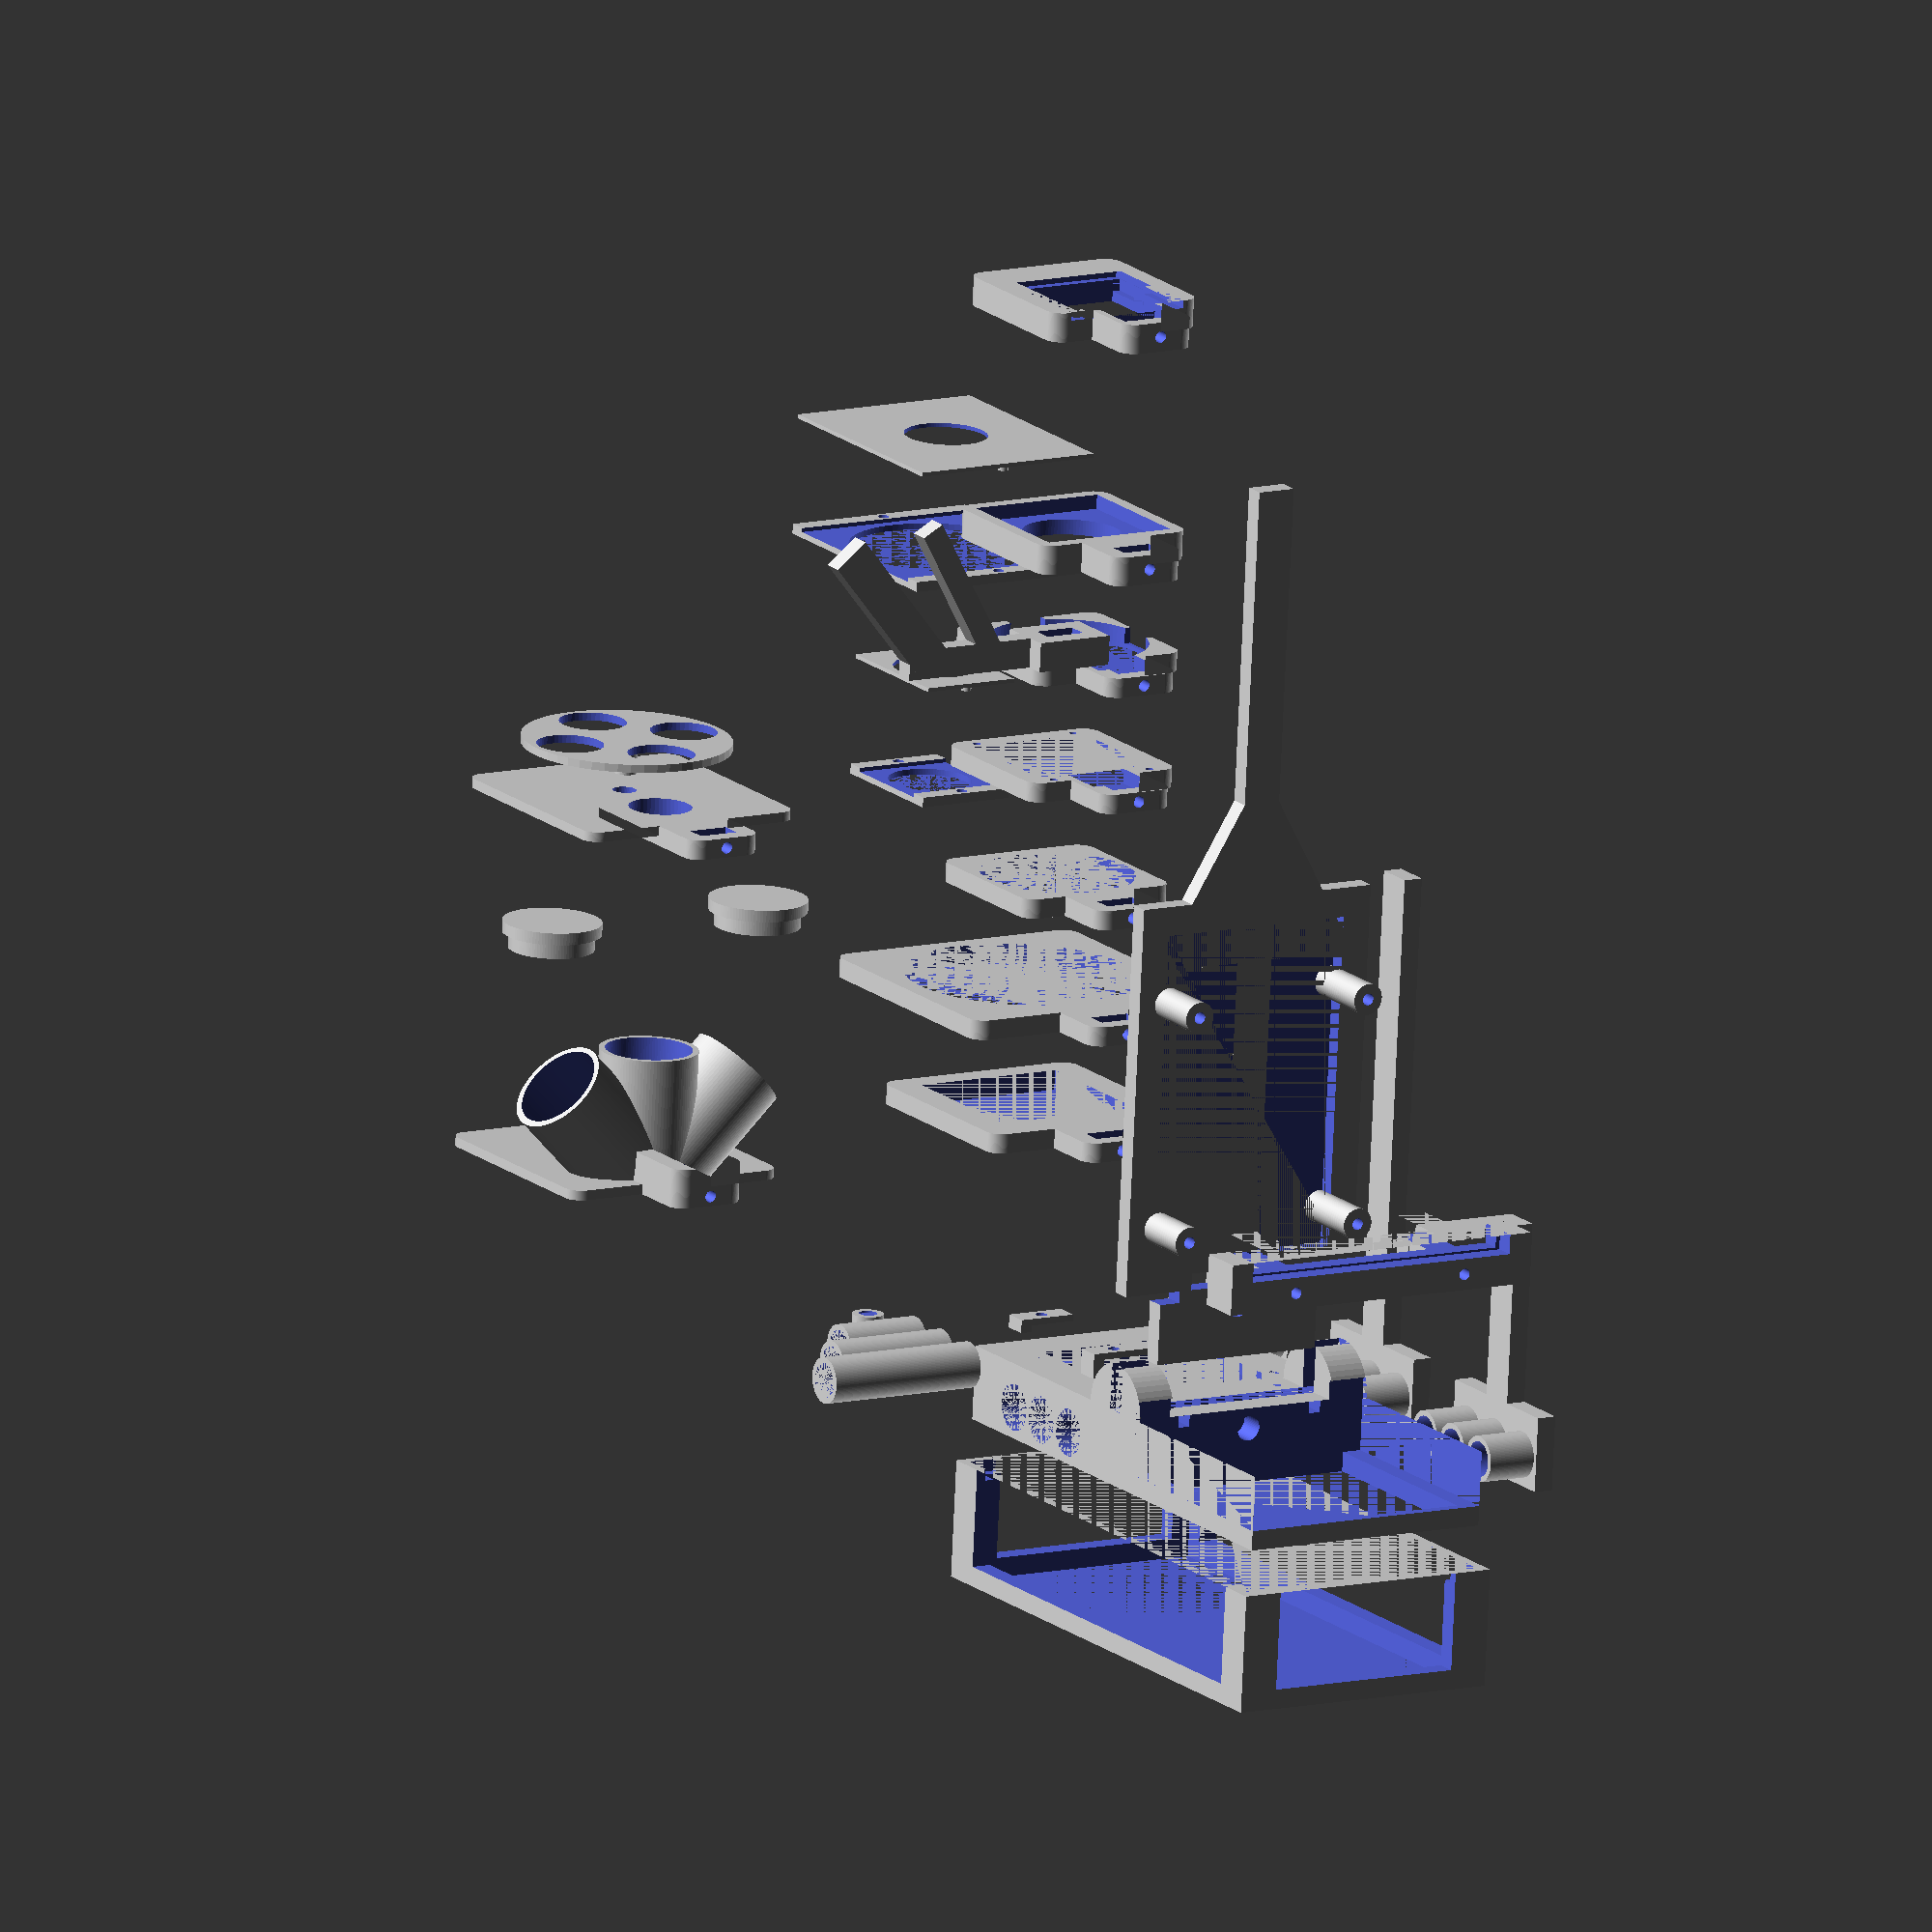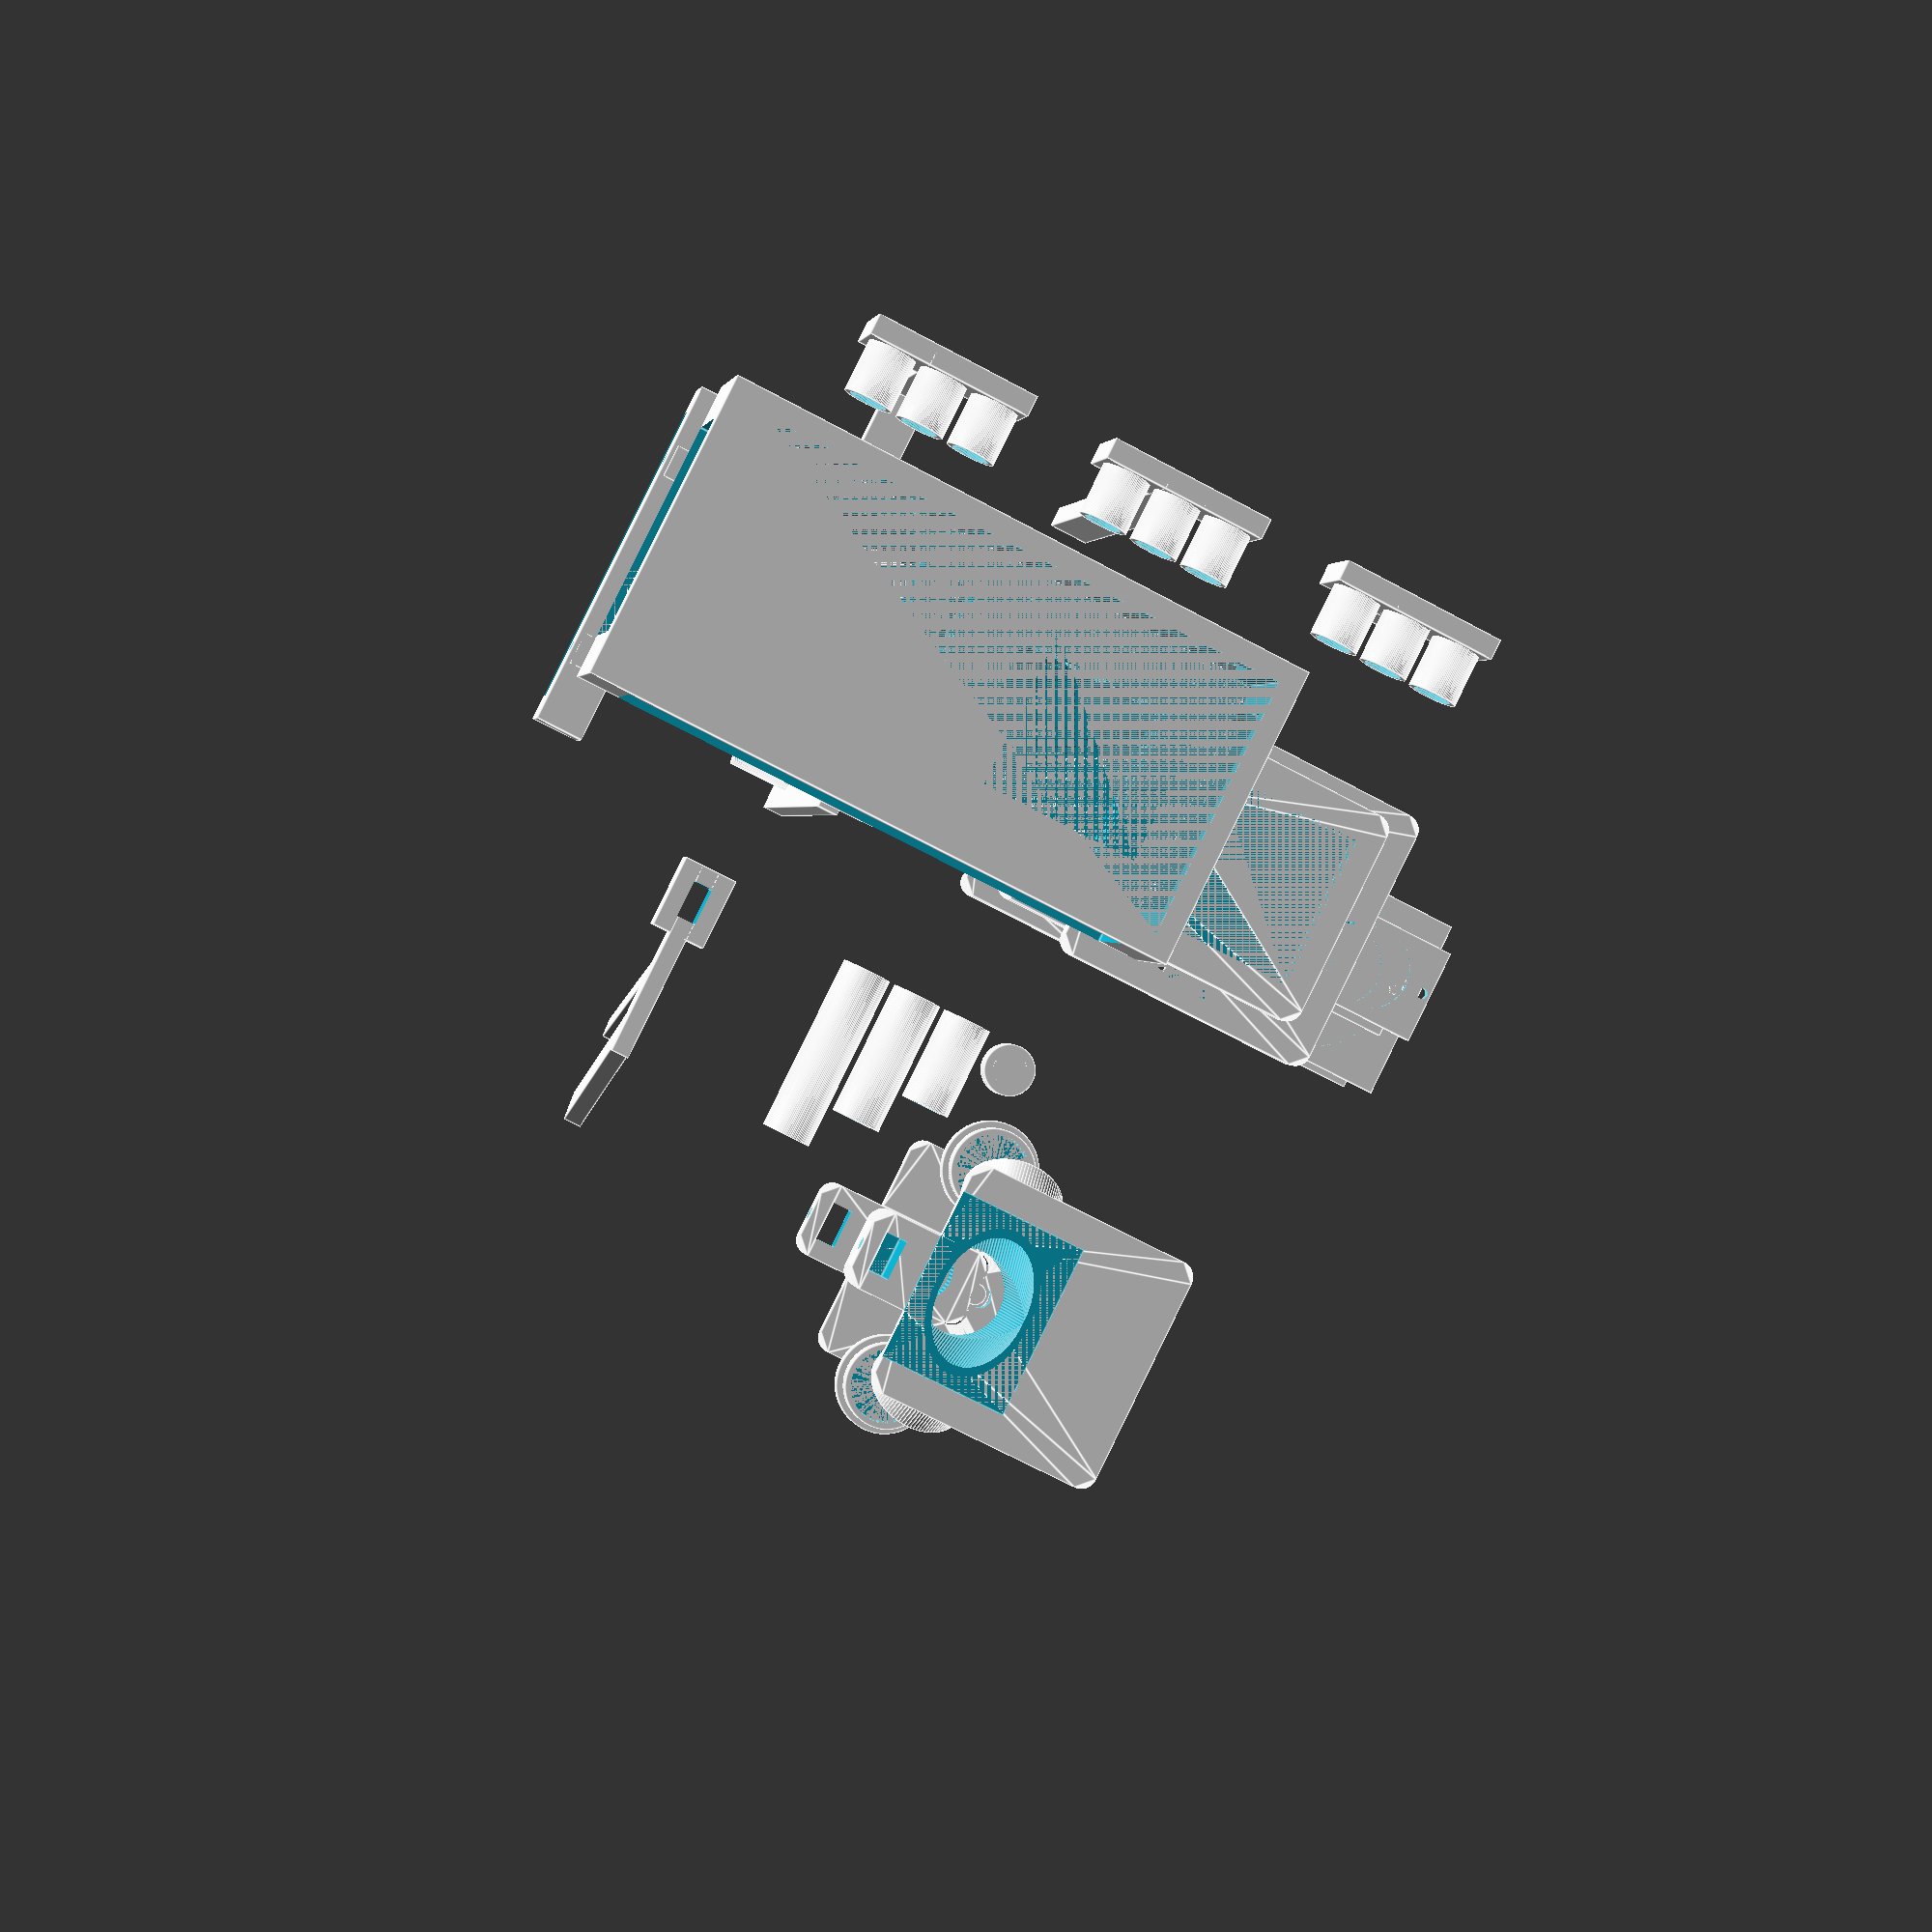
<openscad>
/////////////////////////////////////////////////////////////////////////////////
/// FlyPi v0.97; 2015 05 27 ///
/// Collaboration Tom Baden, Lucia Prieto Godino and Andre Maia Chagas
/// 3D model by Tom Baden (thingyverse ID: tbaden) ///
/// thomas.baden@uni-tuebingen.de ///
/// tombaden.wordpress.com ///
/// Modified FlyPi_v29 by Ian Cavén 2017-10-24 for selectable assembly layout and other improvements 
/////////////////////////////////////////////////////////////////////////////////
//// SWITCHES //////////
PartA = 	1; // Base
PartA1 =	1; // Base clamps
PartA2 = 	1; // Feet
PartB =     1; // Wall
PartB3 =	1; // PCB mount

// Only the next two lines need to be set to control whether and which of the camera mounts are shown
show_camera_mount = 1;  
use_servo_focus = false;     // Set to true for PartC1 otherwise false for PartC
PartC = 	show_camera_mount && !use_servo_focus ? 1 : 0; // Cam Mount
PartC1 = 	show_camera_mount && use_servo_focus ? 1 : 0; // Cam Mount Servo - only use PartC or PartC1

PartC2_1 = 	1; // Cam Mount Cogwheel 1 - will only be made if use_servo_focus is true
PartC2_2 = 	1; // Cam Mount Cogwheel 2 - will only be made if use_servo_focus is true
PartD = 	1; // High Power LED mount
PartE =     1; // angled mounting stick
PartF1 = 	1; // straight mounting stick, long
PartF2 = 	1; // straight mounting stick, short
PartF3 = 	1; // straight mounting stick, long 90°
PartG = 	1; // thumbscrew & manipulator links
PartH = 	1; // AdaFruit 8x8 LED Matrix mount
PartI = 	1; // Adafruit 12 LED Ring mount
PartJ1 = 	1; // Mini Petri dish mount
PartJ2 = 	1; // Midi Petri dish mount
PartK = 	1; // Diffusor mount
PartL1 = 	1; // microscope slide chamber small
PartL2= 	1; // microscope slide chamber big
PartM = 	1; // Fluorescence Excitation light mount
PartN = 	1; // Fluorescence Exitaton tube plug
PartO = 	1; // Fluorescence Emission mount and wheel

/////////////////////////////////////////////////////////////////////////////////
///// KEY VARIABLES ////////////////////////////////////////////
/////////////////////////////////////////////////////////////////////////////////

// Set the assembly_location variable to one of the following two values to move the parts 
// to their location in the exploded view or their location when printing all parts
EXPLODED_VIEW = 0;
PRINTABLE_LAYOUT = 1;
assembly_location = EXPLODED_VIEW;
max_print_bounds = [285, 150, 155];  // X, Y, Z: the maximum bounding box supported by the printer
printing_batch_number = 2;  // Either 0, 1 or 2
connect_parts = (assembly_location == PRINTABLE_LAYOUT);   // Connect parts with bridges when printing a batch as a single part

// Make a layout guide for the maximum print bounding box
CHECKING_LAYOUT = false;
if (CHECKING_LAYOUT && assembly_location == PRINTABLE_LAYOUT)
{
    difference() {
        cube([max_print_bounds[0]+1, max_print_bounds[1]+1, 1], center=true); 
        cube([max_print_bounds[0], max_print_bounds[1], 1], center=true);
    }
}

sep = 30; // How far apart do pieces "float" in the model
MINIMUM_PRINT_LAYOUT_SEPARATION = 5;       // Minimum distance between parts for the print layout
MINIMUM_WIRE_SIZE = 2;  // Depends on the printer and the material
Walls = 5; // Global thickness of all walls
Tol = 0.15; // Global gap between all parts that need to slide
corner_radius = 4; // Round corner radius

// Base and mainwall details
T_cableZ = 4; // Module A, height of thermistor cable slid
T_cableY = 12; // Module A,width of thermistor cable slid
T_cable_offset = 8; // Module A, lateral displacement of thermistor cable slid
MarkerLED_R = 3+Tol; // Module A, radius of RGB LED hole in base
MarkerLED_Z = 2; // Module A, depth beneath surface
MarkerLED_XY = 4; // Module A, viewhole size
Sidestand = 70; // Module A, extension in X dimension at the back of the base
Sidestand_thickness = Walls; // Module A, thickness of extension at back of base
Borders = 15; // Module B, thickness of borders on the back (saves plastic)
Walls_thinning = 4; // Module B, how much thinner than "Walls" is thin part (saves plastic)

//Peltier dimensions
P_XY = 40+1; // Size of the Peltier
P_Z = 3; // Thickness of the Peltier
P_border = 12; // Extension in X dimension of base next to Peltier
P_ridge = 2; // below Peltier, width of ridge
P_cable = 3; // thickness of Peltier cable slid

//Raspberry Pi type (mounting parameters)
RPi_Width = 56+Walls*2; // Dimensions of the RPi 2 (below also for RPi 2)
RPi_groundZ = 17; // 65; for RPi B (not RPi B+)
RPi_holedist_Y = 49/2; // 15.5; // for RPi B (not RPi B+)
RPi_holedist_Yb = 49/2; //-10; // for RPi B (not RPi B+)
RPi_holedist_Z = 58; //54.5; // for RPi B (not RPi B+)
Tube_wall = 1.5;
S_hole_R = 1.5;
S_mount_R = 4;
Mount_h = 19; // RPi2 mount

// RPi Camera Type
Cam_X = 32.2;//24 for "classic RPi Cam. i.e the one without the adjustable focus lens";
Cam_Y = 32.2;//25 for "classic RPi Cam";
Cam_X_offset = 0;// 2.5 for "classic RPi Cam";
C_Z = 2; // thickness of camera mount
C_Z2 = 5; // thickness of camera mount walls
C_ridge = 2; // width of ridge for camera mount
Cam_Zfloat = 200; // Module B, max height 
CamGroove_X = 12;
CamGroove_Y = 16.1;
CamGroove2_Y = 24;

OPTICAL_AXIS_OFFSET_X = Cam_X/2+P_border-Walls;
PELTIER_AXIS_OFFSET_X = P_XY/2+P_border-Walls;

// Default number of faces 
$fn=100;

/////////////////////////////////////////////////////////////////////////////////
/// Utility function to create a arched wire bridge between two points to be 
/// for printing mutliple parts in a single assembly
/////////////////////////////////////////////////////////////////////////////////
module arch_bridge(bridge_radius, arch_scale=1)
{
    min_wire_width = MINIMUM_WIRE_SIZE; // This value is dependent on the printer and the material used
    scale([1, 1, arch_scale])
    rotate([0, -90, 0])
    intersection() 
    {
        linear_extrude(height = min_wire_width) {
            difference() {
               circle(r=bridge_radius);
               circle(r=bridge_radius-min_wire_width /2);
             }
         }
         translate([bridge_radius, 0, min_wire_width]) cube([bridge_radius*2, bridge_radius*2, min_wire_width*2], center=true);
     }
 }
 
/////////////////////////////////////////////////////////////////////////////////
/// MODULE A - base   //////////////////////////////////////////
/////////////////////////////////////////////////////////////////////////////////

A_Base_X = (PELTIER_AXIS_OFFSET_X + Walls)*2 + Sidestand;
A_Base_Y = RPi_Width;
A_Base_Z = 19;
A_Wall_X = Walls;
A_Wall_Y = A_Base_Y;
A_Wall_Y_long = 10;
A_Wall_Z = RPi_groundZ+RPi_holedist_Z+25;
A_Wall_Z_long = Cam_Zfloat+Walls;
A_extramount_Z = 100;
Stabiliser_R = 12;
Airhole_R = 6;
Airhole_spacing = 13;
Airhole_center_Z = -A_Base_Z/2-P_Z/2;  // The height at which the airhole is centered w.r.t. the inside thickness
A1_screw_R = 1.5;
A1_offset = 3;
PartA_batch = 0;    // The printing batch that PartA belongs to
PartA_locations = [[0,0,0], [0, A_Base_X/4, A_Base_Z]];
PartA_rotations = [[0,0,0], [0, 0, 90]];

module A(){
	translate([-A_Base_X/2+P_XY/2+P_border,0,-A_Base_Z/2]){cube([A_Base_X,A_Base_Y,A_Base_Z], center = true );} // BASE
	translate([-P_XY/2-P_border-Walls/2,A_Base_Y/2-Walls+Tol/2,0]){rotate ([90,0,0]) {cylinder($fn = 50, r = Stabiliser_R, h = Walls*2-Tol, center = true );}} // Support1	
	translate([-P_XY/2-P_border-Walls/2,-A_Base_Y/2+Walls-Tol/2,0]){rotate ([90,0,0]) {cylinder($fn = 50, r = Stabiliser_R, h = Walls*2-Tol, center = true );}} // Support2	
}
module A_sub(){
	translate([0,0,-P_Z/2]){cube([P_XY+2*Tol,P_XY+2*Tol,P_Z], center = true );} // Peltier groove
	translate([-A_Base_Y/4,(P_XY+2*Tol)/2-(P_cable+2*Tol)/2,-P_Z/2]){cube([A_Base_Y,P_cable+2*Tol,P_Z], center = true );} // Peltier cable1
	translate([-A_Base_Y/4,-(P_XY+2*Tol)/2+(P_cable+2*Tol)/2,-P_Z/2]){cube([A_Base_Y,P_cable+2*Tol,P_Z], center = true );} // Peltier cable2
	translate([-A_Base_Y/2,0,-MarkerLED_R-MarkerLED_Z]){rotate ([0,90,0]) {cylinder($fn = 50, r = MarkerLED_R, h = A_Base_Y, center = true );}} // MarkerLed HOLE
	translate([-P_XY/2-MarkerLED_XY,0,-MarkerLED_Z]){cube([MarkerLED_XY,MarkerLED_XY,2*MarkerLED_Z], center = true );} // MarkerLed opening
	translate([0,0,-A_Base_Z/2]){cube([P_XY-P_ridge*2,P_XY-P_ridge*2,A_Base_Z], center = true );} // Peltier below
	translate([-A_Base_X/2-Walls,0,-A_Base_Z/2]){cube([Sidestand-Walls*3,A_Base_Y-Walls*2,A_Base_Z], center = true );} // Sidestand Hole
	translate([-A_Base_X/2-Walls/2-Walls,0,-A_Base_Z/2+Sidestand_thickness]){cube([Sidestand-Walls*2,A_Base_Y,A_Base_Z], center = true );} // Sidestand Hole shallow
	translate([-P_XY/2-P_border-Walls/2,0,-A_Base_Z/2]){cube([Walls+Tol*2,A_Base_Y-Walls*4,A_Base_Z], center = true );} // Wall_linkhole
	translate([-P_XY/2-P_border-A_Wall_X/2,0,A_Wall_Z/2]){cube([A_Wall_X+Tol*2,A_Wall_Y,A_Wall_Z], center = true );} // Sidestand_slot
	translate([Airhole_spacing,0,Airhole_center_Z]){rotate ([90,90,0]) {cylinder(r = Airhole_R, h = A_Base_Y, center = true );}} // Air holes
	translate([0,0,Airhole_center_Z]){rotate ([90,90,0]) {cylinder(r = Airhole_R, h = A_Base_Y, center = true );}} // Air holes
	translate([-Airhole_spacing,0,Airhole_center_Z]){rotate ([90,90,0]) {cylinder(r = Airhole_R, h = A_Base_Y, center = true );}} // Air holes
	translate([+A_Base_Y/2,0,Airhole_center_Z]){rotate ([0,90,0]) {cylinder(r = Airhole_R, h = A_Base_Y, center = true );}} // Air holes
	translate([0,-Airhole_spacing,Airhole_center_Z]){rotate ([0,90,0]) {cylinder(r = Airhole_R, h = A_Base_Y, center = true );}} // Air holes
	translate([0,Airhole_spacing,Airhole_center_Z]){rotate ([0,90,0]) {cylinder(r = Airhole_R, h = A_Base_Y, center = true );}} // Air holes
	translate([-(P_XY/2-A1_offset),P_XY/2+A1_offset,-Walls]){rotate ([0,0,0]) {cylinder($fn=20, r = A1_screw_R, h = Walls*2, center = true );}} // screwhole
	translate([-(P_XY/2-A1_offset),-(P_XY/2+A1_offset),-Walls]){rotate ([0,0,0]) {cylinder($fn=20,r = A1_screw_R, h = Walls*2, center = true );}} // screwhole
	translate([(P_XY/2-A1_offset),P_XY/2+A1_offset,-Walls]){rotate ([0,0,0]) {cylinder($fn=20,r = A1_screw_R, h = Walls*2, center = true );}} // screwhole
	translate([(P_XY/2-A1_offset),-(P_XY/2+A1_offset),-Walls]){rotate ([0,0,0]) {cylinder($fn=20,r = A1_screw_R, h = Walls*2, center = true );}} // screwhole
}
show_PartA = PartA==1 && (printing_batch_number == PartA_batch || assembly_location == EXPLODED_VIEW);
if (show_PartA) {translate(PartA_locations[assembly_location]) rotate(PartA_rotations[assembly_location]) difference(){A();A_sub();}}

/////////////////////////////////////////////////////////////////////////////////
//// MODULE A1 - thermistor /Peltier clamps /////
/////////////////////////////////////////////////////////////////////////////////

module clamp()
{
    difference()
    {
        union(){
            cube([A1_offset*2,A1_offset*5,Walls/3], center = true );
            translate([0,A1_offset*2,-Walls/3]){cube([A1_offset*2,A1_offset,Walls/3], center = true );} // clamp
        }
        cylinder($fn=20,r = A1_screw_R, h = Walls/2, center = true ); // screwhole
    }
   
}

// The thermistor clamp has a larger foot
module thermistor_clamp()
{
    difference()
    {
        union(){
            translate([0, -3*A1_offset/4, 0]) cube([A1_offset*2,A1_offset*6.5,Walls/3], center = true );
            translate([0,A1_offset*2, 7-Walls*2]){cube([A1_offset*2,A1_offset,5], center = true );} // clamp
        }
        cylinder($fn=20,r = A1_screw_R, h = Walls/2, center = true ); // screwhole
    }
   
}

clamp1_locations = [[P_XY/2-A1_offset,P_XY/2+A1_offset,Walls*2], [-A_Base_X+10,PartA_locations[1][1]+P_XY/2-A1_offset-Walls,Walls/6]];
clamp2_locations = [[-(P_XY/2-A1_offset),P_XY/2+A1_offset,Walls*2], [-A_Base_X+10,PartA_locations[1][1]+P_XY/2-2*(A1_offset+Walls),Walls/6]];
clamp3_locations = [[-(P_XY/2-A1_offset),-(P_XY/2+A1_offset),Walls*2], [-A_Base_X+10,PartA_locations[1][1]+P_XY/2-3*(A1_offset+Walls),Walls/6]];
clamp4_locations = [[P_XY/2-A1_offset,-(P_XY/2+A1_offset),Walls*2], [-A_Base_X+10,PartA_locations[1][1]+P_XY/2-4*(A1_offset+Walls),Walls/6]];

clamp1_rotations = [[0,0,0], [0,180,90]];
clamp2_rotations = [[0,0,0], [0,180,90]];
clamp3_rotations = [[0,0,180], [0,180,90]];
clamp4_rotations = [[0,0,180], [0,180,90]];

show_PartA1 = PartA1==1 && (printing_batch_number == PartA_batch || assembly_location == EXPLODED_VIEW);
if (show_PartA1) {
    translate(clamp1_locations[assembly_location]) rotate(clamp1_rotations[assembly_location]) clamp();
    translate(clamp2_locations[assembly_location]) rotate(clamp2_rotations[assembly_location]) thermistor_clamp();
    translate(clamp3_locations[assembly_location]) rotate(clamp3_rotations[assembly_location]) clamp();
    translate(clamp4_locations[assembly_location]) rotate(clamp4_rotations[assembly_location]) clamp();
}

// Add in wire bridges to the nearby parts (note that the location of the bridges is sensitive to the location of the parts being connected)
if (connect_parts && show_PartA1 && show_PartA2)
{
    translate([-Walls*3/2-MINIMUM_WIRE_SIZE*3, -Walls/2-2*(A1_offset+Walls), -Walls/6]) 
    translate(clamp4_locations[assembly_location])  
        cube([MINIMUM_WIRE_SIZE, 6*(A1_offset+Walls)+MINIMUM_WIRE_SIZE, MINIMUM_WIRE_SIZE], center=false);
    
    for (clamp_index = [0, 1, 2, 3]) {
        translate([-Walls*3/2-MINIMUM_WIRE_SIZE*2, clamp_index*(A1_offset+Walls)-Walls/2, -Walls/6]) 
        translate(clamp4_locations[assembly_location])  
            cube([MINIMUM_WIRE_SIZE*3, MINIMUM_WIRE_SIZE, MINIMUM_WIRE_SIZE], center=false);
    }

    translate([-Walls*3/2-MINIMUM_WIRE_SIZE*2, 4*(A1_offset+Walls)-Walls/2, -Walls/6]) 
    translate(clamp4_locations[assembly_location])  
        cube([30, MINIMUM_WIRE_SIZE, MINIMUM_WIRE_SIZE], center=false);

    // Add in the wire bridge to the angled stick as well
    translate([-Walls*3/2-MINIMUM_WIRE_SIZE*2, -2*(A1_offset+Walls)-Walls/2, -Walls/6]) 
    translate(clamp4_locations[assembly_location])  
        cube([6, MINIMUM_WIRE_SIZE, MINIMUM_WIRE_SIZE], center=false);

}

/////////////////////////////////////////////////////////////////////////////////
/// MODULE A2 - basefeet   /////////////////////////////////
/////////////////////////////////////////////////////////////////////////////////

A_Foot_Z = 30;
A_Foot_Groove_Z = 3;
A_Foot_Corners_XY = 10;
PartA2_locations = [[0,0,0], [-A_Base_Y-MINIMUM_PRINT_LAYOUT_SEPARATION, A_Base_X/4, A_Foot_Z+sep]];
PartA2_rotations = [[0,0,0], [0, 0, 90]];


module A2(){
	translate([-A_Base_X/2+P_XY/2+P_border,0,-A_Foot_Z/2-sep]){cube([A_Base_X+Walls,A_Base_Y+Walls,A_Foot_Z], center = true );} // Main foot
	
}
module A2_sub(){
	translate([0,0,-A_Foot_Z/2-sep]){cube([P_XY-P_ridge*2,P_XY-P_ridge*2,A_Foot_Z], center = true );} // Peltier below
	translate([-A_Base_X/2+P_XY/2+P_border,0,-A_Foot_Groove_Z/2-sep]){cube([A_Base_X+Tol,A_Base_Y+Tol,A_Foot_Groove_Z], center = true );} // BASE

	translate([-A_Base_X/2+P_XY/2+P_border,0,-A_Foot_Z/2-sep]){cube([A_Base_X-Walls,A_Base_Y-Walls,A_Foot_Z], center = true );} // Main Hole
	
	translate([-A_Base_X/2+P_XY/2+P_border,0,-A_Foot_Z/2+Walls/2-sep]){cube([A_Base_X-Walls-A_Foot_Corners_XY,A_Base_Y*2,A_Foot_Z-Walls], center = true );} // CornerCut Hole1
	translate([-A_Base_X/2+P_XY/2+P_border,0,-A_Foot_Z/2+Walls/2-sep]){cube([A_Base_X*2,A_Base_Y-Walls-A_Foot_Corners_XY,A_Foot_Z-Walls], center = true );}  // CornerCut Hole2


}
show_PartA2 = PartA2==1 && (printing_batch_number == PartA_batch || assembly_location == EXPLODED_VIEW);
if (show_PartA2) {translate(PartA2_locations[assembly_location]) rotate(PartA2_rotations[assembly_location]) difference(){A2();A2_sub();}}

// Add in wire bridge to the nearby parts (note that the location of the bridges is sensitive to the location of the parts being connected)
if (connect_parts && show_PartA2 && show_PartA)
{
    translate([A_Base_X/4, P_XY/2+P_border-MINIMUM_WIRE_SIZE, -A_Foot_Z-sep]) 
    translate(PartA2_locations[assembly_location])  
        cube([10, MINIMUM_WIRE_SIZE, MINIMUM_WIRE_SIZE], center=false);
}

/////////////////////////////////////////////////////////////////////////////////
///// MODULE B - main wall //////////////////////////////////
/////////////////////////////////////////////////////////////////////////////////

PartB_batch = 1;    // The printing batch that PartB belongs to
PartB_locations = [[-(P_XY/2+P_border), 0, sep], [-A_Wall_Y*1.75-6, A_Wall_Y/2+6, 0]];
PartB_rotations = [[0,0,0], [0,90,0]];

module B(){
	translate([-A_Wall_X/2,0,A_Wall_Z/2]){cube([A_Wall_X,A_Wall_Y,A_Wall_Z], center = true );} // WALL
	translate([-A_Wall_X/2,0,A_Wall_Z_long/2]){cube([A_Wall_X,A_Wall_Y_long,A_Wall_Z_long], center = true );} // WALL_extra
	translate([-A_Wall_X/2,0,0.5-A_Base_Z/2]){cube([Walls,A_Base_Y-Walls*4-Tol*2,A_Base_Z], center = true );} // WALL_link
	translate([-A_Wall_X/2,0,A_Wall_Z-A_Wall_Y/999]){rotate ([0,270,0]) {cylinder($fn = 3, r = A_Wall_Y/2, h = Walls, center = true );}} // WALL_rounding top
}
module B2(){
	translate([1.7*Walls-Mount_h,RPi_holedist_Yb,RPi_groundZ]){rotate ([0,90,0]) {cylinder(r = S_mount_R, h = Mount_h, center = true );}} // m hole_bottom
	translate([1.7*Walls-Mount_h,RPi_holedist_Y,RPi_groundZ+RPi_holedist_Z]){rotate ([0,90,0]) {cylinder(r = S_mount_R, h = Mount_h, center = true );}} // m hole_top
	translate([1.7*Walls-Mount_h,-RPi_holedist_Yb,RPi_groundZ]){rotate ([0,90,0]) {cylinder(r = S_mount_R, h = Mount_h, center = true );}} // m hole_bottom
	translate([1.7*Walls-Mount_h,-RPi_holedist_Y,RPi_groundZ+RPi_holedist_Z]){rotate ([0,90,0]) {cylinder(r = S_mount_R, h = Mount_h, center = true );}} // m hole_top
}
module B_sub(){
	translate([-A_Base_Y/4,(P_XY+2*Tol)/2-(P_cable+2*Tol)/2+P_cable/2,-P_Z/2]){cube([A_Base_Y,P_cable*2+2*Tol,P_Z], center = true );} // Peltier cable1
	translate([-A_Base_Y/4,-(P_XY+2*Tol)/2+(P_cable+2*Tol)/2-P_cable/2,-P_Z/2]){cube([A_Base_Y,P_cable*2+2*Tol,P_Z], center = true );} // Peltier cable2
	translate([-A_Base_Y/4,T_cable_offset,T_cableZ/2+Tol]){cube([A_Base_Y,T_cableY,T_cableZ+2*Tol], center = true );} // thermistor cable
	translate([-A_Base_Y/2,0,-MarkerLED_R-MarkerLED_Z]){rotate ([0,90,0]) {cylinder($fn = 50, r = MarkerLED_R, h = A_Base_Y, center = true );}} // MarkerLed HOLE
	translate([-A_Wall_X/2-(Walls-Walls_thinning)/2,0,A_Wall_Z/2]){cube([Walls_thinning,A_Wall_Y-Borders,A_Wall_Z-Borders], center = true );} // Save Material	
}
module B2_sub(){
	translate([Walls-Mount_h,RPi_holedist_Yb,RPi_groundZ]){rotate ([0,90,0]) {cylinder($fn = 50, r = S_hole_R, h = Mount_h+Walls, center = true );}} // m hole_bottom
	translate([Walls-Mount_h,RPi_holedist_Y,RPi_groundZ+RPi_holedist_Z]){rotate ([0,90,0]) {cylinder($fn = 50, r = S_hole_R, h = Mount_h+Walls, center = true );}} // 
	translate([Walls-Mount_h,-RPi_holedist_Yb,RPi_groundZ]){rotate ([0,90,0]) {cylinder($fn = 50, r = S_hole_R, h = Mount_h+Walls, center = true );}} // m hole_bottom
	translate([Walls-Mount_h,-RPi_holedist_Y,RPi_groundZ+RPi_holedist_Z]){rotate ([0,90,0]) {cylinder($fn = 50, r = S_hole_R, h = Mount_h+Walls, center = true );}} // 
}
show_PartB = PartB==1 && (printing_batch_number == PartB_batch || assembly_location == EXPLODED_VIEW);
if (show_PartB){translate(PartB_locations[assembly_location]) rotate(PartB_rotations[assembly_location]) difference(){B();B_sub();}}
if (show_PartB){translate(PartB_locations[assembly_location]) rotate(PartB_rotations[assembly_location]) difference(){B2();B2_sub();}}

/////////////////////////////////////////////////////////////////////////////////
///// MODULE B3 - Arduino/Fritzing holder ////////
/////////////////////////////////////////////////////////////////////////////////

Fritzing_X = 1.65;
Fritzing_Y = 76.75;
Fritzing_Z_depth = 3;
Mount2_h = 25;
Mount2_Z = 4;
Ard_holder_X = Walls*2 + Fritzing_X;
Ard_holder_Y = Fritzing_Y + 2*Walls;
Ard_z_extra = 5;
Ard_holder_Z = 2*S_mount_R+Ard_z_extra;
Foot_Z_extra = 2;
LShape_Length = 6;
LShape_Width = 3;

PartB3_locations = [[-P_XY/2-P_border-2*sep, 0, RPi_groundZ + sep], [P_XY/2+P_border+Ard_holder_X, 60, Ard_holder_Z/2-Ard_z_extra/2]];
PartB3_rotations = [[0,0,0], [0, 0, 90]];

module B3(){
	translate([-Ard_holder_X/2,0,Ard_z_extra/2]){cube([Ard_holder_X,Ard_holder_Y,Ard_holder_Z], center = true );} // Holder
	translate([1.7*Walls-Mount_h+Mount2_h/2,RPi_holedist_Yb,Ard_z_extra/2]){cube([Mount2_h,S_mount_R*2,Ard_holder_Z], center = true );} // foot
	translate([1.7*Walls-Mount_h+Mount2_h/2,-RPi_holedist_Yb,Ard_z_extra/2]){cube([Mount2_h,S_mount_R*2,Ard_holder_Z], center = true );} // foot
}
module B3_sub(){
	translate([-Ard_holder_X/2,0,Ard_holder_Z/2-Fritzing_Z_depth/2]){cube([Fritzing_X+Tol,Fritzing_Y+2*Tol,Fritzing_Z_depth+Ard_z_extra], center = true );} // slot
	translate([-(Ard_holder_X-Mount2_h)/2,0,Ard_holder_Z/2]){cube([Ard_holder_X+Mount2_h+1,Fritzing_Y-2,Ard_z_extra], center = true );} // Holder
	translate([1.7*Walls-Mount_h+Mount2_h/2,RPi_holedist_Yb,0]){rotate ([0,90,0]) {cylinder(r = S_hole_R, h = Mount2_h+5, center = true );}} // m hole_bottom
	translate([1.7*Walls-Mount_h+Mount2_h/2,-RPi_holedist_Yb,0]){rotate ([0,90,0]) {cylinder(r = S_hole_R, h = Mount2_h+5, center = true );}} // m hole_bottom
    translate([1.7*Walls-Mount_h+Mount2_h-LShape_Length/2,RPi_holedist_Yb-S_mount_R+LShape_Width/2,0]){cube([LShape_Length,LShape_Width,Ard_holder_Z], center = true );} // L-Shape
	translate([1.7*Walls-Mount_h+Mount2_h-LShape_Length/2,-RPi_holedist_Yb+S_mount_R-LShape_Width/2,0]){cube([LShape_Length,LShape_Width,Ard_holder_Z], center = true );} // L-Shape    
}
show_PartB3 = PartB3==1 && (printing_batch_number == PartB_batch || assembly_location == EXPLODED_VIEW);
if (show_PartB3){translate(PartB3_locations[assembly_location]) rotate(PartB3_rotations[assembly_location]) difference(){B3();B3_sub();}}

// Add in wire bridge to the nearby parts (note that the location of the bridges is sensitive to the location of the parts being connected)
if (connect_parts && show_PartB3 && show_PartB)
{
    translate([-Ard_holder_Y/2-25, -MINIMUM_WIRE_SIZE, -Ard_holder_Z/2+Ard_z_extra/2]) 
    translate(PartB3_locations[assembly_location])  
        cube([30, MINIMUM_WIRE_SIZE, MINIMUM_WIRE_SIZE], center=false);
}
////////////////////////////////////////////////////////////////////////////////
///// Common modules for mount configurations   /////
/////////////////////////////////////////////////////////////////////////////////
module Mount(X_dim, Y_dim, thickness = Walls, Y_extension=0, link_thickness=Walls){
    thickness = thickness/2;  // Will be increased again by the minkowski operation
    link_thickness = link_thickness - thickness;  // Will be scaled up again by the minkowski operation
    x_thickness_adj = 2*(Walls - corner_radius);
    y_thickness_adj = 2*(Walls - corner_radius);
    y_sep = Y_extension > 0 ? -2*sep-Y_extension/2 : 0;
    minkowski()
    {
        union() {
            translate([X_dim/2+P_border,0,-(link_thickness - thickness)/2]){cube([X_dim+x_thickness_adj,Y_dim+Y_extension+y_thickness_adj,thickness], center = true );} 
            translate([(-3*A_Wall_X+P_border+P_XY/2+x_thickness_adj)/2+Walls, Y_extension/2, 0]) {
                cube([A_Wall_X+2*Walls+OPTICAL_AXIS_OFFSET_X+x_thickness_adj,A_Wall_Y_long+y_thickness_adj,link_thickness], center = true );  // LINK
            } 
        }
        cylinder(r=corner_radius, h=thickness, center=true);
    }
}

module Mount_link_holes(link_thickness=Walls)
{
    translate([-(A_Wall_X+Tol)/2, 0, 0]){cube([A_Wall_X+Tol,A_Wall_Y_long+2*Tol,link_thickness*1.5], center = true );} // link_hole
    translate([-(A_Wall_X+Tol)*1.5, 0, 0]) rotate ([0,90,0]) cylinder(r = S_hole_R, h = (A_Wall_X+Tol)*2, center = true ); // screwhole    
}

/////////////////////////////////////////////////////////////////////////////////
///// MODULE C - camera mount /////////////////////////
/////////////////////////////////////////////////////////////////////////////////

MiniGrooveX = 15;
Cam_Z = Walls*1.5;
PartC_batch = 0;    // The printing batch that PartC belongs to
PartC_locations = [[sep+Cam_X_offset, 0, 2*sep+Cam_Zfloat], [-A_Base_X/2-P_XY/2-3, A_Base_Y*0.5+5, Cam_Z/2]];
PartC_rotations = [[0,0,0], [0, 0, 0]];

module C_sub(){
	translate([OPTICAL_AXIS_OFFSET_X,0,Walls*0.75-C_Z/2]){cube([Cam_X+Tol*2,Cam_Y+Tol*2,C_Z], center = true );} // Cam_hole_ridge
	translate([OPTICAL_AXIS_OFFSET_X-Cam_X/2-CamGroove_X/2,0,C_Z2/2]){cube([CamGroove_X,CamGroove_Y,C_Z2+Walls/2], center = true );} // Cam_cable_groove
	translate([OPTICAL_AXIS_OFFSET_X+Cam_X/2-MiniGrooveX/2-C_ridge,-Cam_Y/2+C_ridge/2,C_Z2/2]){cube([MiniGrooveX,C_ridge,C_Z2+Walls/2], center = true );} // mini groove
	translate([OPTICAL_AXIS_OFFSET_X+-Cam_X/2+CamGroove_X/2,0,C_Z2/2]){cube([CamGroove_X,CamGroove2_Y,C_Z2+Walls/2], center = true );} // Cam_bump_groove
	translate([OPTICAL_AXIS_OFFSET_X,0,0]){cube([Cam_X-C_ridge*2,Cam_Y-C_ridge*2,Walls*3], center = true );} // Cam_hole
    Mount_link_holes();
}
show_PartC = PartC==1 && (printing_batch_number == PartC_batch || assembly_location == EXPLODED_VIEW);
if (show_PartC){translate(PartC_locations[assembly_location]) rotate(PartC_rotations[assembly_location]) {difference(){Mount(Cam_X, Cam_Y, Cam_Z, 0, Cam_Z);C_sub();}}}

// Add in wire bridge to the nearby parts (note that the location of the bridges is sensitive to the location of the parts being connected)
if (connect_parts && show_PartC && show_PartA2)
{
    translate([Cam_X/2, Cam_Y-12, -Cam_Z/2]) 
    translate(PartC_locations[assembly_location])  
        cube([MINIMUM_WIRE_SIZE, 
              10,
              MINIMUM_WIRE_SIZE],
             center=false);
}


/////////////////////////////////////////////////////////////////////////////////
///// MODULE C1 - camera mount with servo ////
/////////////////////////////////////////////////////////////////////////////////

Servo_Y = 12.2;
Servo_X = 23.7;
Servo_X_offset = 5.5;
// height of Servo is 29 in total, which is counted from the bottom
PartC1_locations = [[sep+Cam_X_offset, -(Servo_Y+Walls)/2, 2*sep+Cam_Zfloat], [-A_Base_X/2-P_XY/2-3, A_Base_Y*0.5-2, Cam_Z/2]];
PartC1_rotations = [[0,0,0], [0, 0, 0]];

module C1_sub(){
    translate([0, (Servo_Y+Walls)/2, 0]) C_sub();
    translate([Servo_X+Servo_X_offset-Walls/2,-Cam_Y/2-Walls/2,0]){cube([Servo_X+Tol,Servo_Y+Tol,Cam_Z*2], center = true );} // Servo_hole
    translate([Servo_X+Servo_X_offset+Servo_X/2-Walls/2,-Cam_Y/2-Walls/2,0]){cylinder( $fn=50, r = 4, h = 100, center = true );} // Servo_cablegroove

}
show_PartC1 = PartC1==1 && (printing_batch_number == PartC_batch || assembly_location == EXPLODED_VIEW);
if (show_PartC1){translate(PartC1_locations[assembly_location]) rotate(PartC1_rotations[assembly_location]) {difference(){Mount(Cam_X, Cam_Y, Cam_Z, Servo_Y+Walls, Cam_Z);C1_sub();}}}

// Add in wire bridge to the nearby parts (note that the location of the bridges is sensitive to the location of the parts being connected)
if (connect_parts && show_PartC1 && show_PartA2)
{
    translate([Cam_X/2, Cam_Y-12, -Cam_Z/2]) 
    translate(PartC_locations[assembly_location])  
        cube([MINIMUM_WIRE_SIZE, 
              10,
              MINIMUM_WIRE_SIZE],
             center=false);
}

///////////////////////////
//  Cogwheel design using involute teeth
//
//////////////////////////
cogwheel_R = 14.1;
cogwheel_R2 = 10.5;
cogwheel_Z = 10;
cogwheel_Z2 = 4;
cogwheel_nteeth = 30; // should be divisible by 3
cogwheel_R_inner1 = 7+Tol; // camera radius
cogwheel_R_inner2 = 3.7+Tol/2; // servo axis radius
cogwheel_cross_Z = 3;
cogwheel_cross_Width = 4.5+Tol;
cogwheel_cross_Length = cogwheel_R2*2-1;

include <MCAD/involute_gears.scad>
// Gear parameter description from: http://www.thingiverse.com/thing:3575
/*
    Parametric Involute Spur Gears take the following parameters:
    number_of_teeth
    circular_pitch or diametral_pitch: controls the size of the teeth (and hence the size of the gear).
    The circular pitch is in units of pi/180 mm (according to a comment by the author on Thingiverse).
    pressure_angle: controls the shape of the teeth.
    clearance: The gap between the root between teeth and the teeth point on a meshing gear.
    gear_thickness: the thickness of the gear plate.
    rim_thickness: the thickness of the gear at the rim (including the teeth).
    rim_width: radial distance from the root of the teeth to the inside of the rim.
    hub_thickness: the thickness of the section around the bore.
    hub_diameter
    bore_diameter: size of the hole in the middle
    circles: the number of circular holes to cut in the gear plate.
    backlash: the space between this the back of this gears teeth and the front of its meshing gear's teeth when the gear is correctly spaced from it.
    twist: for making helical gears.
    involute_facets: the number of facets in one side of the involute tooth shape. If this is omitted it will be 1/4 of $fn. If $fn is not set, it will be 5.
*/

module cogwheel(bore_radius)
{
    pressure_angle = 22; // degrees
    pitch_circle_diameter = 2*cogwheel_R*15/16;
    gear_thickness = cogwheel_Z2;  
    rim_thickness = cogwheel_Z;
    bore_diameter = 2*bore_radius;
    hub_diameter = 0;  
    cutout_circles = 0;  // Symmetrically balanced circles on the inside of the gear
    circular_pitch = 180 * pitch_circle_diameter/cogwheel_nteeth;  // in units of pi/180 mm
    
    gear (number_of_teeth=cogwheel_nteeth, circular_pitch=circular_pitch,
          pressure_angle=pressure_angle,
          clearance=0.05*(pi/180)*circular_pitch,  // Formula derived from info. in Ivan Law's book "Gears and Gear Cutting"
          bore_diameter= bore_diameter,
          gear_thickness = gear_thickness,
          rim_thickness = rim_thickness,
          rim_width=cogwheel_R/8,
          hub_diameter=hub_diameter,  
          hub_thickness = cogwheel_Z,
          circles=cutout_circles,                   
          involute_facets=10);
}

PartC2_1_locations = [[sep+Cam_X_offset,-2*sep,Cam_Zfloat+2*sep-cogwheel_Z2-1], 
                      [-A_Base_Y, -1.5*cogwheel_R+2, 0]];
PartC2_1_rotations = [[0, 0, 0], 
                      [0, 0, 45]]; // Rotate the cross engraving away from horizontal and vertical so a wire may be attached
PartC2_2_locations = [[sep+Cam_X_offset,-3*sep-Servo_Y/2-Cam_Y/2-Walls,Cam_Zfloat+2*sep-cogwheel_Z2-1], 
                      [-A_Base_Y, -3.5*cogwheel_R, 0]];
PartC2_2_rotations = [[0, 0, 180/cogwheel_nteeth], 
                      [0, 0, 180/cogwheel_nteeth]];

show_PartC2_1 = PartC2_1==1 && use_servo_focus && (printing_batch_number == PartC_batch || assembly_location == EXPLODED_VIEW);
if (show_PartC2_1)
{
    translate(PartC2_1_locations[assembly_location]) rotate(PartC2_1_rotations[assembly_location]) 
    difference()
    {
        cogwheel(cogwheel_R_inner1);
        translate([0,0,cogwheel_cross_Z+0.5]){cube([cogwheel_cross_Length,cogwheel_cross_Width, cogwheel_cross_Z+1], center = true);} // Servo_cog cross1
        translate([0,0,cogwheel_cross_Z+0.5]){cube([cogwheel_cross_Width,cogwheel_cross_Length,cogwheel_cross_Z+1], center = true);} // Servo_cog cross2    
  }
}

show_PartC2_2 = PartC2_2==1 && use_servo_focus && (printing_batch_number == PartC_batch || assembly_location == EXPLODED_VIEW);
if (show_PartC2_2)
{
    translate(PartC2_2_locations[assembly_location]) rotate(PartC2_2_rotations[assembly_location]) cogwheel(cogwheel_R_inner2);
}

// Add in wire bridges to the nearby parts (note that the location of the bridges is sensitive to the location of the parts being connected)
if (connect_parts && show_PartC2_1 && show_PartC2_2)
{
    translate(PartC2_2_locations[assembly_location]) translate([0, cogwheel_R+0.25, 0]) arch_bridge(cogwheel_R/2+1.5, 3);
    if (show_PartA2)
    {
        translate(PartC2_2_locations[assembly_location]) translate([0, -cogwheel_R+0.25, 0]) arch_bridge(cogwheel_R/2, 3);
    }
}


/////////////////////////////////////////////////////////////////////////////////
///// MODULE D - high power LED mount  /////////
/////////////////////////////////////////////////////////////////////////////////

D_X = Cam_X;
D_Y = Cam_Y;
D_Z = Walls * 1.5;
Tube_wall = 1.5;
LED_holder_inside = 35+2*Tol;
LED_holder_outside = 35+2*Tol+2*Walls;
LED_holder_ridge = 3;
PartD_batch = 2; // The printing batch that PartD belongs to
PartD_locations = [[sep+Cam_X_offset, 0, Cam_Zfloat], [-OPTICAL_AXIS_OFFSET_X-5, -A_Base_Y+14, D_Z/2]];
PartD_rotations = [[0,0,0], [0, 0, 0]];


module D_sub(){
	translate([D_X/2+P_border,0,0]){cylinder(r = Excit_hole_R+Tube_wall+Tol, h = D_Z*1.5, center = true );} 
	translate([D_X/2+P_border,0,Walls*0.4]){cube([LED_holder_inside,LED_holder_inside,D_Z/2], center = true );} // LED_holder_groove2
    Mount_link_holes(D_Z);
}

show_PartD = PartD==1 && (printing_batch_number == PartD_batch || assembly_location == EXPLODED_VIEW);
if (show_PartD){translate(PartD_locations[assembly_location]) rotate(PartD_rotations[assembly_location]) difference(){Mount(D_X, D_Y, D_Z, 0, D_Z);D_sub();}}

/////////////////////////////////////////////////////////////////////////////////
///// MODULE E - angled pillars  //////////////////////////
/////////////////////////////////////////////////////////////////////////////////

E_Y_extra = 35;
E_Z_extra = 40;
E_extra_angle = -40;
E_extra_angle2 = -30;
PartE_batch = 0; // The printing batch that PartE belongs to
PartE_locations = [[-P_XY/2-P_border-A_Wall_X/2, 2*sep, Cam_Zfloat], [-A_Base_X+10, 0, Walls*1.5/2]];
PartE_rotations = [[0,0,0], [0, 0, 180]];

module E(){
		translate([0,0,0]){cube([A_Wall_X+2*Walls,A_Wall_Y_long+2*Walls,Walls*1.5], center = true );} // Cam_link
		translate([0,E_Y_extra/2,0]){cube([Walls,A_Wall_Y_long+2*Walls+E_Y_extra,Walls*1.5], center = true );} // Arm
        translate([0,E_Y_extra-sin(E_extra_angle)*E_Z_extra-10,E_Z_extra/2-5]) {rotate ([E_extra_angle,0,0]) {cube([A_Wall_X,A_Wall_Y_long,E_Z_extra], center = true );}} // W_extra1
		translate([0,E_Y_extra-15-sin(E_extra_angle2)*E_Z_extra-10,E_Z_extra/2-3]) {rotate ([E_extra_angle2,0,0]) {cube([A_Wall_X,A_Wall_Y_long*0.6,E_Z_extra], center = true );}} // W_extra2
}
module E_sub(){
	translate([0, 0, 0]){cube([Walls+Tol*2,A_Wall_Y_long+2*Tol,Walls*10], center = true );} // Cam_link_hole
	//translate([-Cam_X/2-CamGroove_X-15,2*sep,Cam_Zfloat]){rotate ([0,90,0]) {cylinder(r = S_hole_R, h = 20, center = false );}} // screwhole
}
show_PartE = PartE==1 && (printing_batch_number == PartE_batch || assembly_location == EXPLODED_VIEW);
if (show_PartE){translate(PartE_locations[assembly_location]) rotate(PartE_rotations[assembly_location]) difference(){E();E_sub();}}

// The wire bridge for the angled pillar was connected to the clamps in a section above

/////////////////////////////////////////////////////////////////////////////////
///// MODULE F1 - extra pillar stick 1 //////////////////
/////////////////////////////////////////////////////////////////////////////////

F_Plug_X = 15;
Airhole_R2 = 4;

module pillar_stick(stick_length)
{
    difference() {	
        union() {
            translate([0,0, stick_length/2]){cube([A_Wall_Y_long,A_Wall_X,stick_length+A_Base_Z], center = true );} // low_mount
            translate([0,0,0]){cube([A_Wall_Y_long*4,A_Wall_X,A_Base_Z], center = true );} // low_mount
            
            // The air hole tubes sit just below the center line of the base, since the center line of the holes needed to be adjusted for the peltier grove
            translate([Airhole_spacing,F_Plug_X/2,-P_Z/2]){rotate ([90,90,0]) {cylinder(r = Airhole_R-Tol, h = F_Plug_X, center = true );}} // Plug hole1
            translate([0,F_Plug_X/2,-P_Z/2]){rotate ([90,90,0]) {cylinder(r = Airhole_R-Tol, h = F_Plug_X, center = true );}} // Plug hole2
            translate([-Airhole_spacing,F_Plug_X/2,-P_Z/2]){rotate ([90,90,0]) {cylinder(r = Airhole_R-Tol, h = F_Plug_X, center = true );}} // Plug hole3
        }
        union() {
            translate([Airhole_spacing,F_Plug_X/2,-P_Z/2]){rotate ([90,90,0]) {cylinder(r = Airhole_R-Tube_wall, h = F_Plug_X*2, center = true );}} // Air holes
            translate([0,F_Plug_X/2,-P_Z/2]){rotate ([90,90,0]) {cylinder(r = Airhole_R-Tube_wall, h = F_Plug_X*2, center = true );}} // Air holes
            translate([-Airhole_spacing,F_Plug_X/2,-P_Z/2]){rotate ([90,90,0]) {cylinder(r = Airhole_R-Tube_wall, h = F_Plug_X*2, center = true );}} // Air holes
        }  
    }        
}

PartF_batch = 1; // The printing batch that PartF1, PartF2, PartF3 belong to
PartF1_locations = [[0, -A_Base_Y/2-A_Wall_X/2-sep, -A_Base_Z/2], [-A_extramount_Z-30, -A_Wall_Y_long-8, A_Wall_X/2]];
PartF1_rotations = [[0,0,0], [90, 0, 90]];
show_PartF1 = PartF1==1 && (printing_batch_number == PartF_batch || assembly_location == EXPLODED_VIEW);
if (show_PartF1){translate(PartF1_locations[assembly_location]) rotate(PartF1_rotations[assembly_location]) pillar_stick(A_extramount_Z+20); }

// Add in wire bridge to the nearby parts (note that the location of the bridges is sensitive to the location of the parts being connected)
if (connect_parts && show_PartF1 && show_PartB)
{
    translate([-A_Wall_X/2-15, -A_Wall_Y/2-10, 0]) 
    translate(PartB_locations[assembly_location])  
        cube([MINIMUM_WIRE_SIZE, 30, MINIMUM_WIRE_SIZE], center=false);
}
/////////////////////////////////////////////////////////////////////////////////
///// MODULE F2 - extra pillar stick 2 (mini)    ////
/////////////////////////////////////////////////////////////////////////////////

Ministick_Z = 15;
PartF2_locations = [[2*sep, -A_Base_Y/2-A_Wall_X/2-sep, -A_Base_Z/2], [115, 60, A_Wall_X/2]];
PartF2_rotations = [[0,0,0], [90, 0, 0]];

show_PartF2 = PartF2==1 && (printing_batch_number == PartF_batch || assembly_location == EXPLODED_VIEW);
if (show_PartF2){translate(PartF2_locations[assembly_location]) rotate(PartF2_rotations[assembly_location]) pillar_stick(Ministick_Z); }

// Add in wire bridge to the nearby parts (note that the location of the bridges is sensitive to the location of the parts being connected)
if (connect_parts && show_PartF2 && show_PartB3)
{
    translate([Ard_holder_Y/2, -MINIMUM_WIRE_SIZE, -Ard_holder_Z/2+Ard_z_extra/2]) 
    translate(PartB3_locations[assembly_location])  
        cube([10, MINIMUM_WIRE_SIZE, MINIMUM_WIRE_SIZE], center=false);
}
/////////////////////////////////////////////////////////////////////////////////
///// MODULE F1 - extra pillar stick 3 (right angle) //////////////////
/////////////////////////////////////////////////////////////////////////////////
horizontal_length = 28;
PartF3_locations = [[-2*sep, -A_Base_Y/2-A_Wall_X/2-sep, -A_Base_Z/2], [-80, -A_Wall_Y_long-40, A_Wall_X/2]];
PartF3_rotations = [[0,0,0], [90, 0, 270]];
show_PartF3 = PartF3==1 && (printing_batch_number == PartF_batch || assembly_location == EXPLODED_VIEW);
if (show_PartF3){
    translate(PartF3_locations[assembly_location]) rotate(PartF3_rotations[assembly_location]) {
        translate([0, (horizontal_length-A_Wall_X)/2, 53]){rotate([90,0,0]){ cube([A_Wall_Y_long, A_Wall_X, horizontal_length], center = true );}} // 90°
        pillar_stick(41); 
    }
}

// Add in wire bridge to the nearby parts (note that the location of the bridges is sensitive to the location of the parts being connected)
if (connect_parts && show_PartF3 && show_PartF1)
{
    translate([A_Wall_X, -A_Wall_Y_long*2, -A_Wall_X/2]) 
    translate(PartF1_locations[assembly_location])  
        cube([40, MINIMUM_WIRE_SIZE, MINIMUM_WIRE_SIZE], center=false);
}

/////////////////////////////////////////////////////////////////////////////////
///// MODULE G - links and thumbscrews //////////
/////////////////////////////////////////////////////////////////////////////////

G_Plug_X1 = 22; // tight fit
G_Plug_X2 = 32; // 1 cm extra
G_Plug_X3 = 42; // 2 cm extra
G_thumb_outer = 4;
G_thumb_ridge = 6;
G_thumb_ridge_Z = 5;
G_thumb_inner = 5.5/2;
G_thumb_inner_Z = 3;
G_thumb_Z = 10;

PartG_batch = 1; // The printing batch that PartG belongs to
PartG_print_location_X = -A_Base_X/2-P_XY/2+Walls*2;
PartG_manipulator1_locations = [[Airhole_spacing, A_Base_Y/2+sep, A_Base_Z/2], [PartG_print_location_X+2 * Airhole_spacing, -Airhole_R/2-2, 0]];
PartG_manipulator1_rotations = [[0,0,0], [90, 0, 0]];
PartG_manipulator2_locations = [[0, A_Base_Y/2+sep, A_Base_Z/2], [PartG_print_location_X, -Airhole_R/2-2, 0]];
PartG_manipulator2_rotations = [[0,0,0], [90, 0, 0]];
PartG_manipulator3_locations = [[-Airhole_spacing, A_Base_Y/2+sep, A_Base_Z/2], [PartG_print_location_X-2*Airhole_spacing, -Airhole_R/2-2, 0]];
PartG_manipulator3_rotations = [[0,0,0], [90, 0, 0]];
PartG_thumbscrew_locations = [[2*Airhole_spacing, A_Base_Y/2+sep, A_Base_Z/2], [PartG_print_location_X+4*Airhole_spacing, -Airhole_R*1.5-2, Airhole_R-Tol]];
PartG_thumbscrew_rotations = [[0,0,0], [0, 0, 0]];

module manipulator_link(link_length)
{
    translate([0,link_length/2,0]) rotate ([90,90,0]) {
        difference(){
            cylinder(r = Airhole_R-Tol, h = link_length, center = true );
            cylinder(r = Airhole_R-Tube_wall, h = link_length, center = true );
        }
    } 
}

module thumbscrew()
{
    translate([0,G_thumb_ridge,(G_thumb_Z-G_thumb_inner_Z)/2]) {
        difference(){
            union() {
                translate([0,0,-A_Base_Z/2+G_thumb_Z/2]) cylinder(r = G_thumb_outer, h = G_thumb_Z, center = true ); // thumbscrew
                translate([0,0,-A_Base_Z/2+G_thumb_ridge_Z/2]) cylinder(r = G_thumb_ridge, h = G_thumb_ridge_Z, center = true ); // thumbscrew
            }
            union() {
                translate([0,0,G_thumb_Z/2]) cylinder(r = G_thumb_inner-3*Tol, h = G_thumb_Z, center = true ); // thumbtop
                translate([0,0,G_thumb_Z-G_thumb_inner_Z/2]) cylinder(r = G_thumb_inner+Tol/2, h = G_thumb_inner_Z, center = true ); // thumbhead
            }
      }
    } 
}

show_PartG = PartG==1 && (printing_batch_number == PartG_batch || assembly_location == EXPLODED_VIEW);
if (show_PartG){translate(PartG_manipulator1_locations[assembly_location]) rotate(PartG_manipulator1_rotations[assembly_location]) manipulator_link(G_Plug_X1);}
if (show_PartG){translate(PartG_manipulator2_locations[assembly_location]) rotate(PartG_manipulator2_rotations[assembly_location]) manipulator_link(G_Plug_X2);}
if (show_PartG){translate(PartG_manipulator3_locations[assembly_location]) rotate(PartG_manipulator3_rotations[assembly_location]) manipulator_link(G_Plug_X3);}
if (show_PartG){translate(PartG_thumbscrew_locations[assembly_location]) rotate(PartG_thumbscrew_rotations[assembly_location]) thumbscrew();}

// Add in wire bridges to the nearby parts (note that the location of the bridges is sensitive to the location of the parts being connected)
if (connect_parts && show_PartG && show_PartB)
{
    for (index = [0:3])
    {
        translate([-A_Wall_X/2+18.5+index*2*Airhole_spacing, -A_Wall_Y/2-6, 0]) 
        translate(PartB_locations[assembly_location])  
            cube([MINIMUM_WIRE_SIZE, 6, MINIMUM_WIRE_SIZE], center=false);
    }
}

//////////////////////////////////////////////////////////////////////////////////
///// MODULE H - Adafruit 8x8 Matrix mount /////
/////////////////////////////////////////////////////////////////////////////////

Matrix_XY = 32;
Matrix_screwdistY = 28;
Matrix_screwdistX = 37;
Smini_hole_R = 1;
PartH_batch = 1; // The printing batch that PartH belongs to
PartH_locations = [[sep+Cam_X_offset, 0, Cam_Zfloat-2*sep], [10, -Cam_Y*1.5, Walls/2]];
PartH_rotations = [[0,0,0], [0, 0, 0]];

module H_sub(){
    translate([PELTIER_AXIS_OFFSET_X, 0, 0])
    {
        translate([0,0,0]){cube([Matrix_XY+Tol*2,Matrix_XY+Tol*2,Walls], center = true );} // Main hole
        translate([-Cam_X/2-CamGroove_X/2,0,C_Z2/2]){cube([CamGroove_X,CamGroove_Y,C_Z2+Walls/2], center = true );} // Cable_groove
        translate([-Cam_X/2-CamGroove_X/2-3,0,0]){rotate ([0,0,0]) {cylinder(r = CamGroove_X/4, h = Walls, center = true );}} // Cable through-hole
        translate([Matrix_screwdistX/2,Matrix_screwdistY/2,0]){rotate ([0,0,0]) {cylinder(r = Smini_hole_R, h = 10, center = true );}} // Matrix_screwhole1
        translate([-Matrix_screwdistX/2,Matrix_screwdistY/2,0]){rotate ([0,0,0]) {cylinder(r = Smini_hole_R, h = 10, center = true );}} // Matrix_screwhole2
        translate([Matrix_screwdistX/2,-Matrix_screwdistY/2,0]){rotate ([0,0,0]) {cylinder(r = Smini_hole_R, h = 10, center = true );}} // Matrix_screwhole3
        translate([-Matrix_screwdistX/2,-Matrix_screwdistY/2,0]){rotate ([0,0,0]) {cylinder(r = Smini_hole_R, h = 10, center = true );}} // Matrix_screwhole4
    }
    Mount_link_holes();
}
show_PartH = PartH==1 && (printing_batch_number == PartH_batch || assembly_location == EXPLODED_VIEW);
if (show_PartH){translate(PartH_locations[assembly_location]) rotate(PartH_rotations[assembly_location]) difference(){Mount(Cam_X, Cam_Y);H_sub();}}

// PartH is connected to PartI below

/////////////////////////////////////////////////////////////////////////////////
///// MODULE I - Adafruit 16LED ring mount //////
/////////////////////////////////////////////////////////////////////////////////

R_LEDring = 40/2;
PartI_batch = 1; // The printing batch that PartI belongs to
PartI_locations = [[sep+Cam_X_offset, 0, Cam_Zfloat-sep], [0, 10, Walls/2]];
PartI_rotations = [[0,0,0], [0, 0, 0]];

module I_sub(){
    translate([PELTIER_AXIS_OFFSET_X, 0, 0])
    {
        translate([0,0,0]){rotate ([0,0,0]) {cylinder(r = R_LEDring-Tol, h = Walls, center = true );}} // Main hole
        translate([0,0,1]){rotate ([0,0,0]) {cylinder(r = R_LEDring+Tol, h = Walls, center = true );}} // Main hole
        translate([0,0,1]){rotate ([0,0,0]) {cube([R_LEDring*2+Walls*3.5, 2*Walls, C_Z2/2+Walls/2], center = true );}} // extra sidegrooves1
        translate([0,0,1]){rotate ([0,0,90]) {cube([R_LEDring*2+Walls*3.5, 2*Walls, C_Z2/2+Walls/2], center = true );}} // extra sidegrooves2
        translate([Cam_X_offset-Cam_X/2-CamGroove_X/2,0,C_Z2/2]){cube([CamGroove_X,CamGroove_Y,C_Z2+Walls/2], center = true );} // Cable_groove
        translate([Cam_X_offset-Cam_X/2-CamGroove_X/2-3,0,0]){rotate ([0,0,0]) {cylinder(r = CamGroove_X/4, h = Walls, center = true );}} // Cable thread
    }
    Mount_link_holes();
}
show_PartI = PartI==1 && (printing_batch_number == PartH_batch || assembly_location == EXPLODED_VIEW);
if (show_PartI){translate(PartI_locations[assembly_location]) rotate(PartI_rotations[assembly_location]) difference(){Mount(Cam_X, Cam_Y);I_sub();}}

// Connecting PartH to PartI
if (connect_parts && show_PartH && show_PartI)
{
    translate([P_XY*0.75, P_XY/2, -A_Wall_X/2]) 
    translate(PartH_locations[assembly_location])  
        cube([MINIMUM_WIRE_SIZE, 20, MINIMUM_WIRE_SIZE], center=false);
}

/////////////////////////////////////////////////////////////////////////////////
///// MODULE J - mini petri dish mount ///////////////
/////////////////////////////////////////////////////////////////////////////////

Petri_R = 35/2; // 
Petri_R_outer = 39/2; // for lid
PartJ_batch = 1; // The printing batch that PartJ1 and PartJ2 belong to
PartJ1_locations = [[sep+Cam_X_offset, 0, Cam_Zfloat-3*sep], [-Cam_X*2+10, -Cam_Y*1.5, Walls/2]];
PartJ1_rotations = [[0,0,0], [0, 0, 0]];

module J_sub(){
	translate([PELTIER_AXIS_OFFSET_X,0,0]){rotate ([0,0,0]) {cylinder(r = Petri_R_outer+Tol, h = Walls, center = true );}} // Main hole
    Mount_link_holes();
}
show_PartJ1 = PartJ1==1 && (printing_batch_number == PartJ_batch || assembly_location == EXPLODED_VIEW);
if (show_PartJ1){translate(PartJ1_locations[assembly_location]) rotate(PartJ1_rotations[assembly_location]) difference(){Mount(Cam_X, Cam_Y);J_sub();}}

// Add in wire bridge to the nearby parts (note that the location of the bridges is sensitive to the location of the parts being connected)
if (connect_parts && show_PartJ1 && show_PartF3)
{
    translate([A_Wall_X+Walls/2, -A_Wall_Y_long*2+4, -A_Wall_X/2]) 
    translate(PartF3_locations[assembly_location])  
        cube([30, MINIMUM_WIRE_SIZE, MINIMUM_WIRE_SIZE], center=false);
}

// Connect PartJ1 to PartI
if (connect_parts && show_PartJ1 && show_PartI)
{
    translate([P_XY+5, P_XY/2-5, -A_Wall_X/2]) 
    translate(PartJ1_locations[assembly_location])  
        cube([28, MINIMUM_WIRE_SIZE, MINIMUM_WIRE_SIZE], center=false);
}

/////////////////////////////////////////////////////////////////////////////////
///// MODULE J2 - midi petri dish mount /////////////
/////////////////////////////////////////////////////////////////////////////////

Petri2_R = 58.8/2; // 
PartJ2_locations = [[sep+Cam_X_offset, 0, Cam_Zfloat-4*sep], [Cam_X*2, -2, Walls/2]];
PartJ2_rotations = [[0,0,0], [0, 0, 0]];

module J2_sub(){
	translate([PELTIER_AXIS_OFFSET_X+Petri2_R/2,0,0]){rotate ([0,0,0]) {cylinder(r = Petri2_R+Tol, h = Walls, center = true );}} // Main hole
    Mount_link_holes();

}
show_PartJ2 = PartJ2==1 && (printing_batch_number == PartJ_batch || assembly_location == EXPLODED_VIEW);
if (show_PartJ2){translate(PartJ2_locations[assembly_location]) rotate(PartJ2_rotations[assembly_location]) difference(){Mount(Petri2_R*2, Petri2_R*2);J2_sub();}}

// Add in wire bridge to the nearby parts (note that the location of the bridges is sensitive to the location of the parts being connected)
if (connect_parts && show_PartJ2 && show_PartI)
{
    translate([-20, -Petri2_R, -A_Wall_X/2]) 
    translate(PartJ2_locations[assembly_location])  
        cube([40, MINIMUM_WIRE_SIZE, MINIMUM_WIRE_SIZE], center=false);
}


/////////////////////////////////////////////////////////////////////////////////
///// MODULE K - diffuser mount /////////////////////////
/////////////////////////////////////////////////////////////////////////////////

Link_Opening = A_Wall_Y_long;
Diffuser_XY = 45;
Diffuser_XY_inner = 38.5+2*Tol;
PartK_batch = 0; // The printing batch that PartK belongs to
PartK_locations = [[sep+Cam_X_offset, 0, Cam_Zfloat-5*sep], [A_Base_X/2-5, 0, Walls/2]];
PartK_rotations = [[0,0,0], [0, 0, 90]];

module K_sub(){
    translate([PELTIER_AXIS_OFFSET_X+(Diffuser_XY/2-Walls)/2,0,0]){cube([Diffuser_XY_inner,Diffuser_XY_inner,Walls], center = true );} // Main_hole
    translate([-(A_Wall_X+Tol)/2,-Link_Opening,0]){cube([Walls+Tol*2,A_Wall_Y_long+2*Tol+2*Link_Opening,Walls*1.5], center = true );} // link opening slot
    
    Mount_link_holes();
}
show_PartK = PartK==1 && (printing_batch_number == PartK_batch || assembly_location == EXPLODED_VIEW);
if (show_PartK){translate(PartK_locations[assembly_location]) rotate(PartK_rotations[assembly_location]) difference(){Mount(Diffuser_XY, Diffuser_XY);K_sub();}}

// Add in wire bridge to the nearby parts (note that the location of the bridges is sensitive to the location of the parts being connected)
if (connect_parts && show_PartK && show_PartA)
{
    translate([A_Base_X/4-MINIMUM_WIRE_SIZE, P_XY/2, -A_Base_Z]) 
    translate(PartA_locations[assembly_location])  
        cube([10, MINIMUM_WIRE_SIZE, MINIMUM_WIRE_SIZE], center=false);
}

/////////////////////////////////////////////////////////////////////////////////
///// MODULE L1 - small microsc. sl. chamber  //
/////////////////////////////////////////////////////////////////////////////////

Plug_R = 1.25;
Chamber_Z = 1;
Slide1_Y = 25;
Slide1_X = Slide1_Y+10;
Slide1_Z = 1.5;
lid_thickness = 1;
PartL_batch = 0; // The printing batch that PartL1 and PartL2 belong to
PartL1_chamber_locations = [[sep*4, 0, 4*sep], [A_Base_X/2+Diffuser_XY/2+Slide1_X/2+4, Diffuser_XY/2, Slide1_Z/2]];
PartL1_chamber_rotations = [[0,0,0], [0, 0, 0]];
PartL1_lid_locations = [[sep*4, 0, 5*sep], [A_Base_X/2+Diffuser_XY/2+Slide1_X/2+4, Slide1_Y+Diffuser_XY/2+5, 0]];
PartL1_lid_rotations = [[180,0,0], [0, 0, 0]];

module slide_chamber_lid(size)
{
    translate([0,0,lid_thickness/2])
    difference() {
        union() {
            translate([0,0,0]){cube([size[0],size[1],lid_thickness], center = true );} // Lid 
            translate([size[1]/2+2.75,0,Chamber_Z]){rotate ([0,0,0]) {cylinder( $fn = 50, r = Plug_R, h = size[2], center = true );}} // Plug 
            translate([-size[1]/2-2.75,0,Chamber_Z]){rotate ([0,0,0]) {cylinder( $fn = 50, r = Plug_R, h = size[2], center = true );}} // Plug 
       }
        union() {
            translate([0,0,0]){rotate ([0,0,0]) {cylinder(r = Slide1_Y/2-2, h = Chamber_Z+size[2], center = true );}} // Lid hole
        } 
    }
}

module slide_chamber(size)
{
    translate([0,0,Chamber_Z/2])
    difference() {
        union() {
            translate([0,0,0]){cube([size[0],size[1],Chamber_Z+size[2]], center = true );} // Main 
            translate([size[1]/2+2.75,0,Chamber_Z]){rotate ([0,0,0]) {cylinder( $fn = 50, r = Plug_R, h = size[2], center = true );}} // Plug 
            translate([-size[1]/2-2.75,0,Chamber_Z]){rotate ([0,0,0]) {cylinder( $fn = 50, r = Plug_R, h = size[2], center = true );}} // Plug 
       }
        union() {
            translate([0,0,0]){rotate ([0,0,0]) {cylinder(r = size[1]/2-2, h = Chamber_Z+size[2], center = true );}} // Main hole
            translate([0,0,size[2]]){cube([size[1]+7*Tol,size[0],Chamber_Z+size[2]], center = true );} // Lid groove
            translate([size[1]/2+2.75,0,Chamber_Z/2]){rotate ([0,0,0]) {cylinder( $fn = 50, r = Plug_R+Tol, h = size[2]*3, center = true );}} // Plug hole goes right through
            translate([-size[1]/2-2.75,0,Chamber_Z/2]){rotate ([0,0,0]) {cylinder( $fn = 50, r = Plug_R+Tol, h = size[2]*3, center = true );}} // Plug hole goes right through
       } 
    }
}

show_PartL1 = PartL1==1 && (printing_batch_number == PartL_batch || assembly_location == EXPLODED_VIEW);
if (show_PartL1) {
    translate(PartL1_chamber_locations[assembly_location]) rotate(PartL1_chamber_rotations[assembly_location]) slide_chamber([Slide1_X,Slide1_Y, Slide1_Z]);
    translate(PartL1_lid_locations[assembly_location]) rotate(PartL1_lid_rotations[assembly_location]) slide_chamber_lid([Slide1_X,Slide1_Y,Slide1_Z]);
}

// Add in wire bridge to the nearby parts (note that the location of the bridges is sensitive to the location of the parts being connected)
if (connect_parts && show_PartL1 && show_PartK)
{
    // Connect the slide chamber lid to PartK
    translate([-Slide1_X/2-5, Slide1_Y/2-MINIMUM_WIRE_SIZE*3-corner_radius, 0]) 
    translate(PartL1_lid_locations[assembly_location])  
        cube([5, MINIMUM_WIRE_SIZE, MINIMUM_WIRE_SIZE], center=false);
    
    // Connect the slide chamber to to PartK
    translate([-Slide1_X/2-10, Slide1_Y/2-MINIMUM_WIRE_SIZE*3-corner_radius, -Slide1_Z/2]) 
    translate(PartL1_chamber_locations[assembly_location])  
        cube([10, MINIMUM_WIRE_SIZE, MINIMUM_WIRE_SIZE], center=false);
}

/////////////////////////////////////////////////////////////////////////////////
///// MODULE L2 - big microsc. sl. chamber  /////
/////////////////////////////////////////////////////////////////////////////////

Chamber2_Z = 1;
Slide2_Y = 50;
Slide2_X = Slide2_Y+10;
Slide2_Z = 1.5;
PartL2_chamber_locations = [[sep*4, 0, 6*sep], [A_Base_X/2-5, -Diffuser_XY+3, Slide2_Z/2]];
PartL2_chamber_rotations = [[0,0,0], [0, 0, 90]];
PartL2_lid_locations = [[sep*4, 0, 7*sep], [A_Base_X/2+Diffuser_XY/2+Slide1_X/2+8, -Diffuser_XY+3, 0]];
PartL2_lid_rotations = [[180,0,0], [0, 0, 90]];

show_PartL2 = PartL2==1 && (printing_batch_number == PartL_batch || assembly_location == EXPLODED_VIEW);
if (show_PartL2) {
    translate(PartL2_chamber_locations[assembly_location]) rotate(PartL2_chamber_rotations[assembly_location]) slide_chamber([Slide2_X,Slide2_Y, Slide2_Z]);
    translate(PartL2_lid_locations[assembly_location]) rotate(PartL2_lid_rotations[assembly_location]) slide_chamber_lid([Slide2_X,Slide2_Y,Slide2_Z]);
}

// Add in wire bridge to the nearby parts (note that the location of the bridges is sensitive to the location of the parts being connected)
if (connect_parts && show_PartL2 && show_PartA)
{
    // Connect the slide chamber to PartA
    translate([-PartL2_chamber_locations[assembly_location][0]/2, -PartL2_chamber_locations[assembly_location][1]/2+Walls, -Slide2_Z/2]) 
    translate(PartL2_chamber_locations[assembly_location])  
        cube([10, MINIMUM_WIRE_SIZE, MINIMUM_WIRE_SIZE], center=false);
    
    // Connect the slide chamber lid to the slide chamber
    translate([-Slide2_Y/2-10, -PartL2_lid_locations[assembly_location][1]/2+Walls, 0]) 
    translate(PartL2_lid_locations[assembly_location])  
        cube([10, MINIMUM_WIRE_SIZE, MINIMUM_WIRE_SIZE], center=false);
}

/////////////////////////////////////////////////////////////////////////////////
///// MODULE M - fluor.excitation LED mount ////
/////////////////////////////////////////////////////////////////////////////////

Excit_hole_R = 11;
Excit_XY = 50;
Excit_tube_h = 40;
Excit_focal_depth = 5; // how far below base is focal point 
Vert_tube_h = 30;
PartM_batch = 2; // The printing batch that PartM belongs to
PartM_locations = [[sep, 4*sep, Cam_Zfloat-5*sep], [-Excit_XY*2, 0, Walls/2]];
PartM_rotations = [[0,0,0], [0, 0, 0]];

module ExcitationTube(focal_depth)
{
    cylinder(r = Excit_hole_R+Tube_wall, h = Vert_tube_h+focal_depth*sqrt(2), center = false );
}

module M(){
    translate([0, 0, Walls/2]) Mount(Excit_XY, Excit_XY, thickness = Walls/2, Y_extension=0, link_thickness=Walls*2);
    
    // Add the tubes
    translate([OPTICAL_AXIS_OFFSET_X, 0, 0]) rotate ([0,0,0]) ExcitationTube(0); // Vert_tube
    translate([OPTICAL_AXIS_OFFSET_X, 0, -Excit_focal_depth+Tube_wall]) rotate ([45,0,0]) ExcitationTube(Excit_focal_depth);  
    translate([OPTICAL_AXIS_OFFSET_X, 0, -Excit_focal_depth+Tube_wall]) rotate ([-45,0,0]) ExcitationTube(Excit_focal_depth); 
}

module M_sub(){
	translate([OPTICAL_AXIS_OFFSET_X,0, Vert_tube_h/2]){rotate ([0,0,0]) {cylinder(r = Excit_hole_R, h = Vert_tube_h*2, center = true );}} // Main hole	
	translate([OPTICAL_AXIS_OFFSET_X,0, -Excit_focal_depth-Walls/2+Tube_wall*2*sqrt(2)]){rotate ([45,0,0]) {cylinder(r = Excit_hole_R, h = Excit_tube_h+Excit_focal_depth, center = false );}} // Excit_tube	
	translate([OPTICAL_AXIS_OFFSET_X,0, -Excit_focal_depth-Walls/2+Tube_wall*2*sqrt(2)]){rotate ([-45,0,0]) {cylinder(r = Excit_hole_R, h = Excit_tube_h+Excit_focal_depth, center = false );}} // Excit_tube	
	translate([OPTICAL_AXIS_OFFSET_X,0,-Walls/2-Excit_tube_h]){cube([Excit_hole_R*3,Excit_hole_R*4,Excit_tube_h*2], center = true );} // cut_below
    Mount_link_holes(link_thickness=Walls*2);
}

show_PartM = PartM==1 && (printing_batch_number == PartM_batch || assembly_location == EXPLODED_VIEW);
if (show_PartM){translate(PartM_locations[assembly_location]) rotate(PartM_rotations[assembly_location]) difference(){M();M_sub();}}

/////////////////////////////////////////////////////////////////////////////////
///// MODULE N - fluor. excitation LED plug //////
/////////////////////////////////////////////////////////////////////////////////

N_Z1 = 3;
N_Z2 = 5; 
PartN_batch = 2; // The printing batch that PartN belongs to
PartN1_locations = [[sep+OPTICAL_AXIS_OFFSET_X, 4*sep-(Excit_hole_R+Tube_wall)*2-5, Cam_Zfloat-3*sep+N_Z1/2], [0, 50, N_Z1*1.5]];
PartN1_rotations = [[0,0,0], [180, 0, 0]];
PartN2_locations = [[sep+OPTICAL_AXIS_OFFSET_X, 4*sep+(Excit_hole_R+Tube_wall)*2+5, Cam_Zfloat-3*sep+N_Z1/2], [0, +(Excit_hole_R+Tube_wall)*2+55, N_Z1*1.5]];
PartN2_rotations = [[0,0,0], [180, 0, 0]];

module N(){
	translate([0,0,N_Z1]) cylinder(r = Excit_hole_R+Tube_wall, h = N_Z1, center = true ); // lid
	cylinder(r = Excit_hole_R-Tol, h = N_Z2, center = true ); // plug	
}
module N_sub(){
	cylinder(r = Excit_hole_R-Tol-Tube_wall, h = N_Z2, center = true ); // plug	
}
show_PartN = PartN==1 && (printing_batch_number == PartN_batch || assembly_location == EXPLODED_VIEW);
if (show_PartN){translate(PartN1_locations[assembly_location]) rotate(PartN1_rotations[assembly_location]) difference(){N();N_sub();}}
if (show_PartN){translate(PartN2_locations[assembly_location]) rotate(PartN2_rotations[assembly_location]) difference(){N();N_sub();}}

/////////////////////////////////////////////////////////////////////////////////
///// MODULE O - fluor emission filter mount /////
/////////////////////////////////////////////////////////////////////////////////

Emiss_hole_R = 8;
Emiss_Wheel_R = 26.5; //30;
Emiss_pivot_hole_R = 3;
Emiss_wheel_hole_offset = OPTICAL_AXIS_OFFSET_X;
Emiss_pivot_hole_offset =  OPTICAL_AXIS_OFFSET_X + Emiss_Wheel_R/2 + Emiss_hole_R/2;
Emiss_wheel_hole_R = Emiss_hole_R+0.5;
Emiss_wheel_h = 2;
Spacer_R = Emiss_pivot_hole_R+2;
Spacer_Z = 0.5;
Emiss_wheel_peg_Z = 8;

PartO_batch = 2; // The printing batch that PartO belongs to
PartO_filter_wheel_mount_locations = [[sep+Cam_X_offset, 4*sep, Cam_Zfloat-2*sep], [Excit_XY*2, 0, Walls/2]];
PartO_filter_wheel_mount_rotations = [[0,0,0], [180, 0, 180]];
PartO_filter_wheel_locations = [[sep+Cam_X_offset+Emiss_pivot_hole_offset, 4*sep, Cam_Zfloat-1.5*sep], [0, 5, Emiss_wheel_h/2]];
PartO_filter_wheel_rotations = [[0,0,0], [180, 0, 45]];

module filter_wheel()
{
    difference() {
        union() {
            cylinder($fn = 50, r = Emiss_Wheel_R, h = Emiss_wheel_h, center = true ); // Wheel
            translate([0, 0, -Spacer_Z/2-Emiss_wheel_h/2]) cylinder($fn = 50, r = Spacer_R, h = Spacer_Z, center = true ); // Wheel_peg_spacer	
            translate([0, 0, -Emiss_wheel_peg_Z/2])        cylinder($fn = 50, r = Emiss_pivot_hole_R-Tol, h = Emiss_wheel_peg_Z, center = true ); // Wheel_peg
        }
        // Make four holes for the filters
        for ( wheel_hole_angle = [0, 90, 180, 270] ) {
            rotate ([0,0,wheel_hole_angle])  translate([Emiss_Wheel_R*5/8,0,0]) cylinder($fn = 50, r = Emiss_wheel_hole_R, h = Walls, center = true );
        }
    }
}

module filter_wheel_mount()
{
    difference(){
        // The mount is flipped upside down from the "normal" orientation
        rotate([180,0,0]) Mount(Excit_XY, Excit_XY, thickness = Walls/2, Y_extension=0, link_thickness=Walls);

        union() {
            // Make the holes in the mount and link
            translate([Emiss_wheel_hole_offset, 0, 0]){rotate ([0,0,0]) {cylinder($fn = 50, r = Emiss_hole_R, h = Walls*1.5, center = true );}} // Main hole	
            translate([Emiss_pivot_hole_offset, 0, 0]){rotate ([0,0,0]) {cylinder($fn = 50, r = Emiss_pivot_hole_R, h = Walls*1.5, center = true );}} // screw pivot hole	
            Mount_link_holes(link_thickness=Walls);
        }
    }
}

show_PartO = PartO==1 && (printing_batch_number == PartO_batch || assembly_location == EXPLODED_VIEW);
if (show_PartO){
    translate(PartO_filter_wheel_mount_locations[assembly_location]) rotate(PartO_filter_wheel_mount_rotations[assembly_location]) filter_wheel_mount();
    translate(PartO_filter_wheel_locations[assembly_location]) rotate(PartO_filter_wheel_rotations[assembly_location]) filter_wheel();
}

// Connecting parts in batch #2 to the filter wheel
if (connect_parts && show_PartM && show_PartO)  // Connect the LED tube mount to the filter wheel
{
    translate([-Emiss_Wheel_R-18.5, -MINIMUM_WIRE_SIZE/2, -(Emiss_wheel_h)/2]) 
    translate(PartO_filter_wheel_locations[assembly_location])  
        cube([19, MINIMUM_WIRE_SIZE, Emiss_wheel_h], center=false);
}

if (connect_parts && show_PartO)  // Connect the wheel to the filter wheel mount
{
    translate([Emiss_Wheel_R-0.5, -MINIMUM_WIRE_SIZE/2, -(Emiss_wheel_h)/2]) 
    translate(PartO_filter_wheel_locations[assembly_location])  
        cube([19, MINIMUM_WIRE_SIZE, Emiss_wheel_h], center=false);
}

if (connect_parts && show_PartO && show_PartD)  // Connect the wheel to the High Power LED mount
{
    translate([-MINIMUM_WIRE_SIZE/2, -Emiss_Wheel_R-16.5, -(Emiss_wheel_h)/2]) 
    translate(PartO_filter_wheel_locations[assembly_location])  
        cube([MINIMUM_WIRE_SIZE, 17, Emiss_wheel_h], center=false);
}

if (connect_parts && show_PartO && show_PartN)  // Connect the wheel to the fluor. excitation LED plugs
{
    translate([-MINIMUM_WIRE_SIZE/2, Emiss_Wheel_R-0.5, -(Emiss_wheel_h)/2]) 
    translate(PartO_filter_wheel_locations[assembly_location])  
        cube([MINIMUM_WIRE_SIZE, 8, Emiss_wheel_h], center=false);
    
    translate([-MINIMUM_WIRE_SIZE/2, Emiss_Wheel_R-0.5+(Excit_hole_R+Tube_wall)*2+5, -(Emiss_wheel_h)/2]) 
    translate(PartO_filter_wheel_locations[assembly_location])  
        cube([MINIMUM_WIRE_SIZE, 8, Emiss_wheel_h], center=false);

}


</openscad>
<views>
elev=255.1 azim=58.9 roll=182.6 proj=o view=solid
elev=178.3 azim=333.4 roll=9.7 proj=p view=edges
</views>
